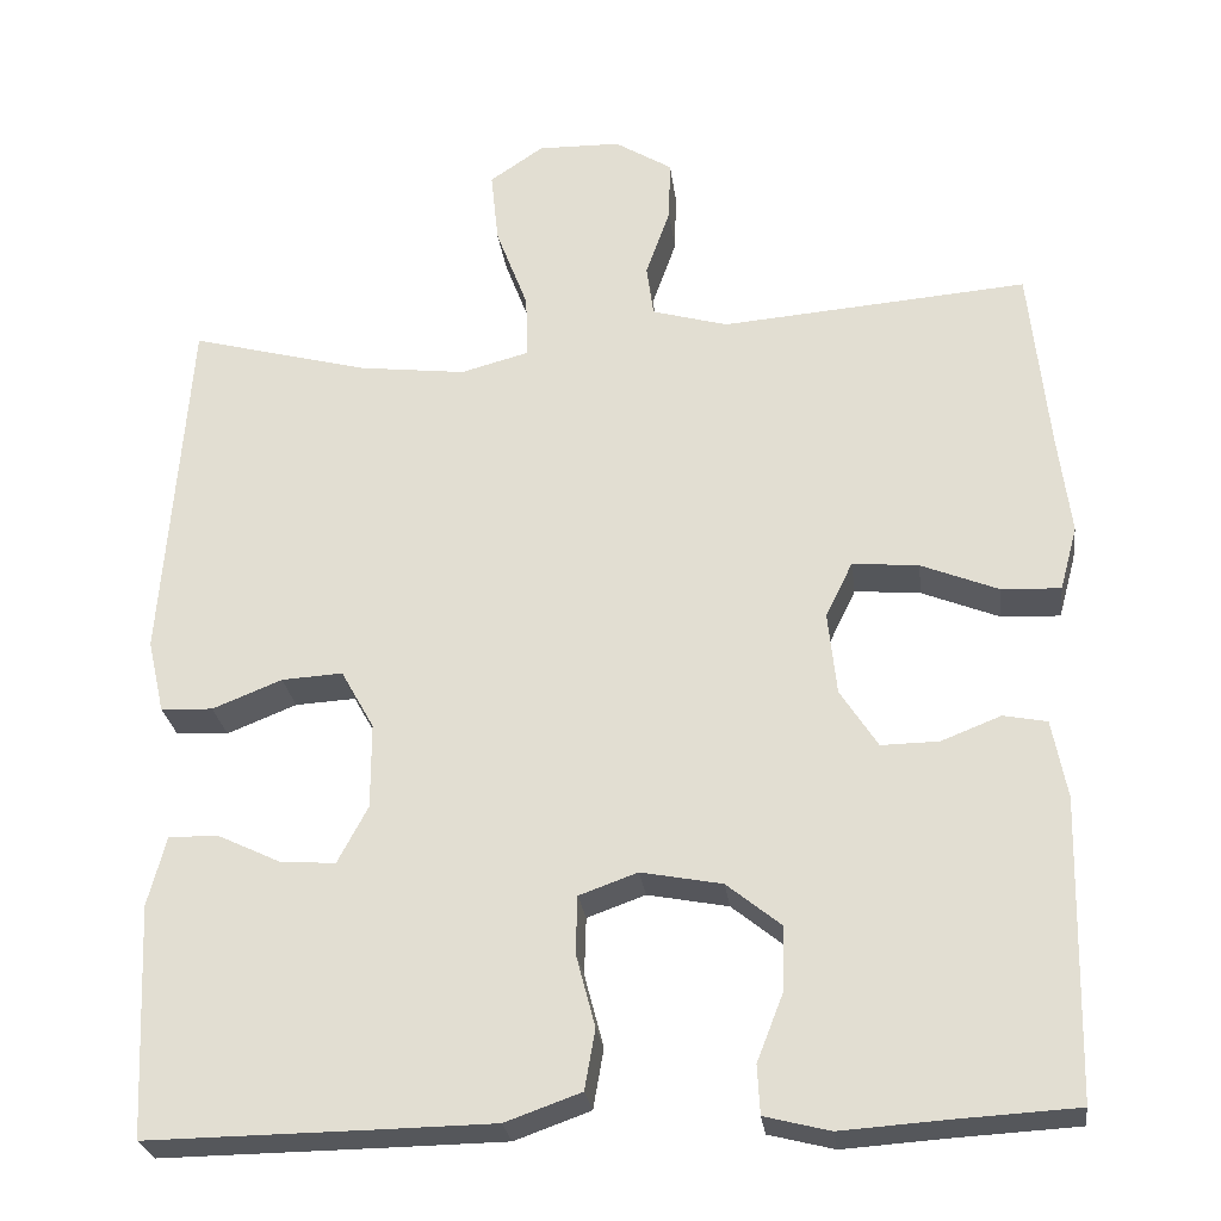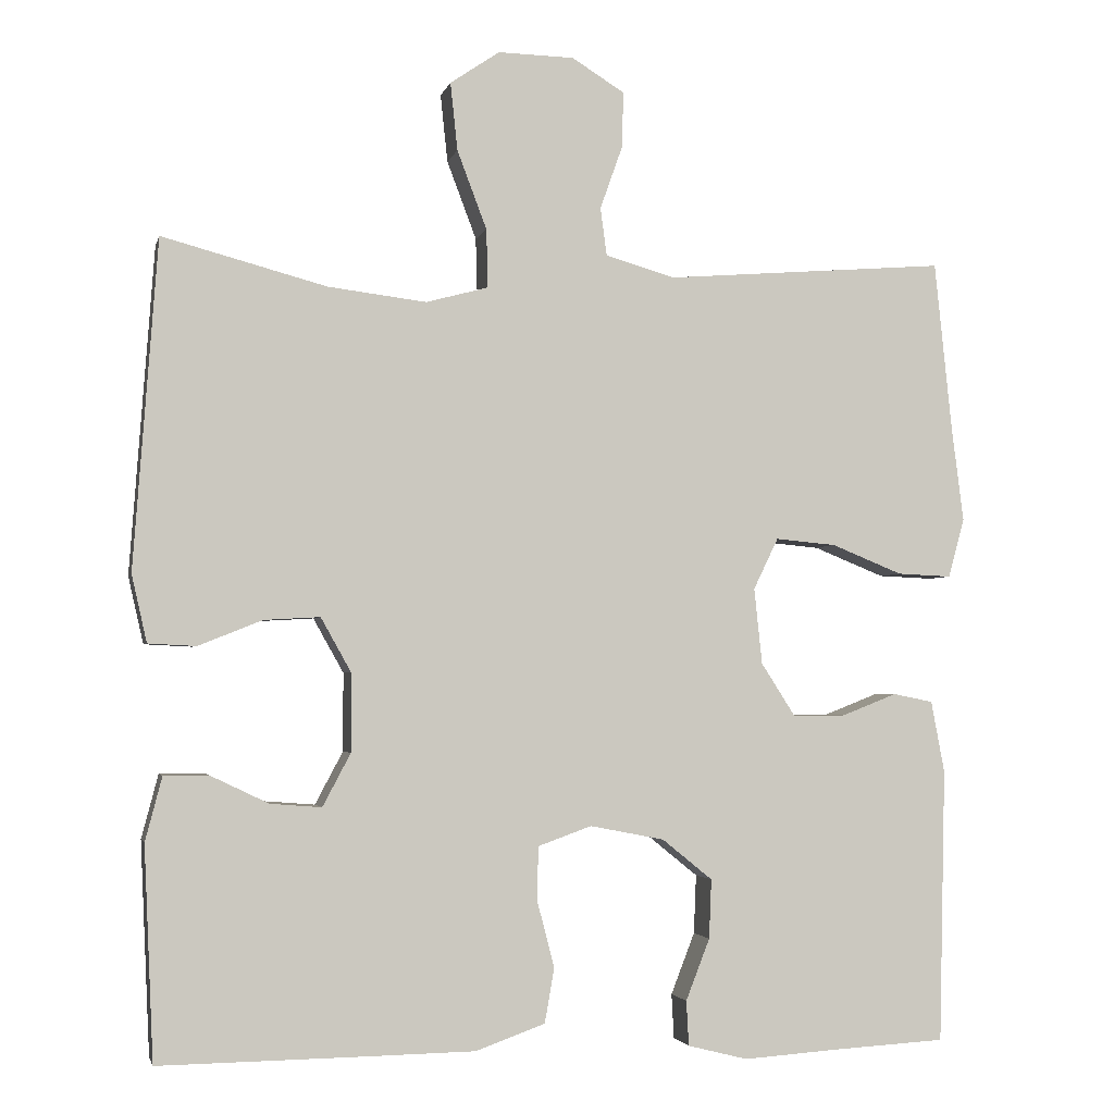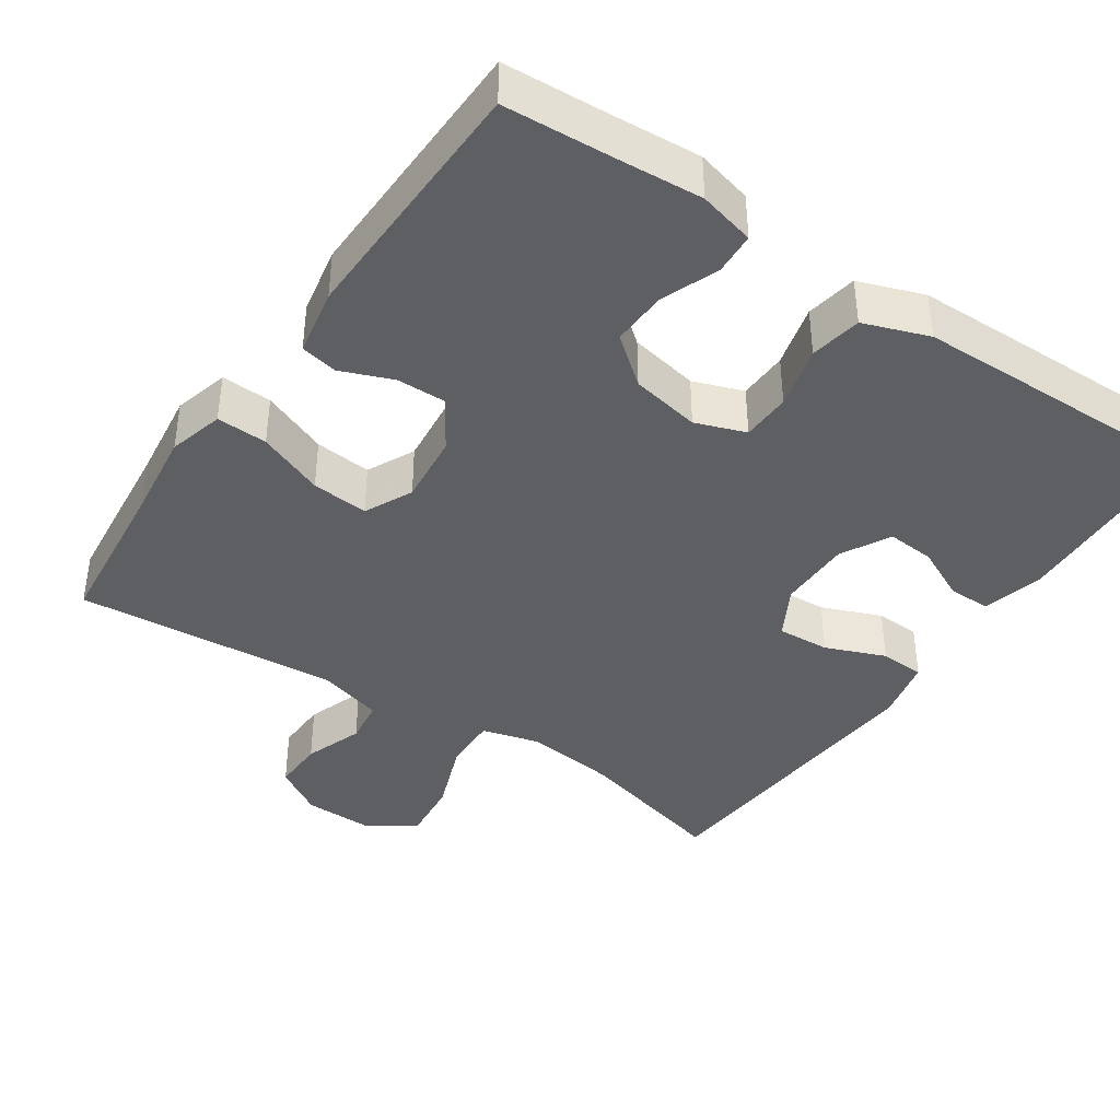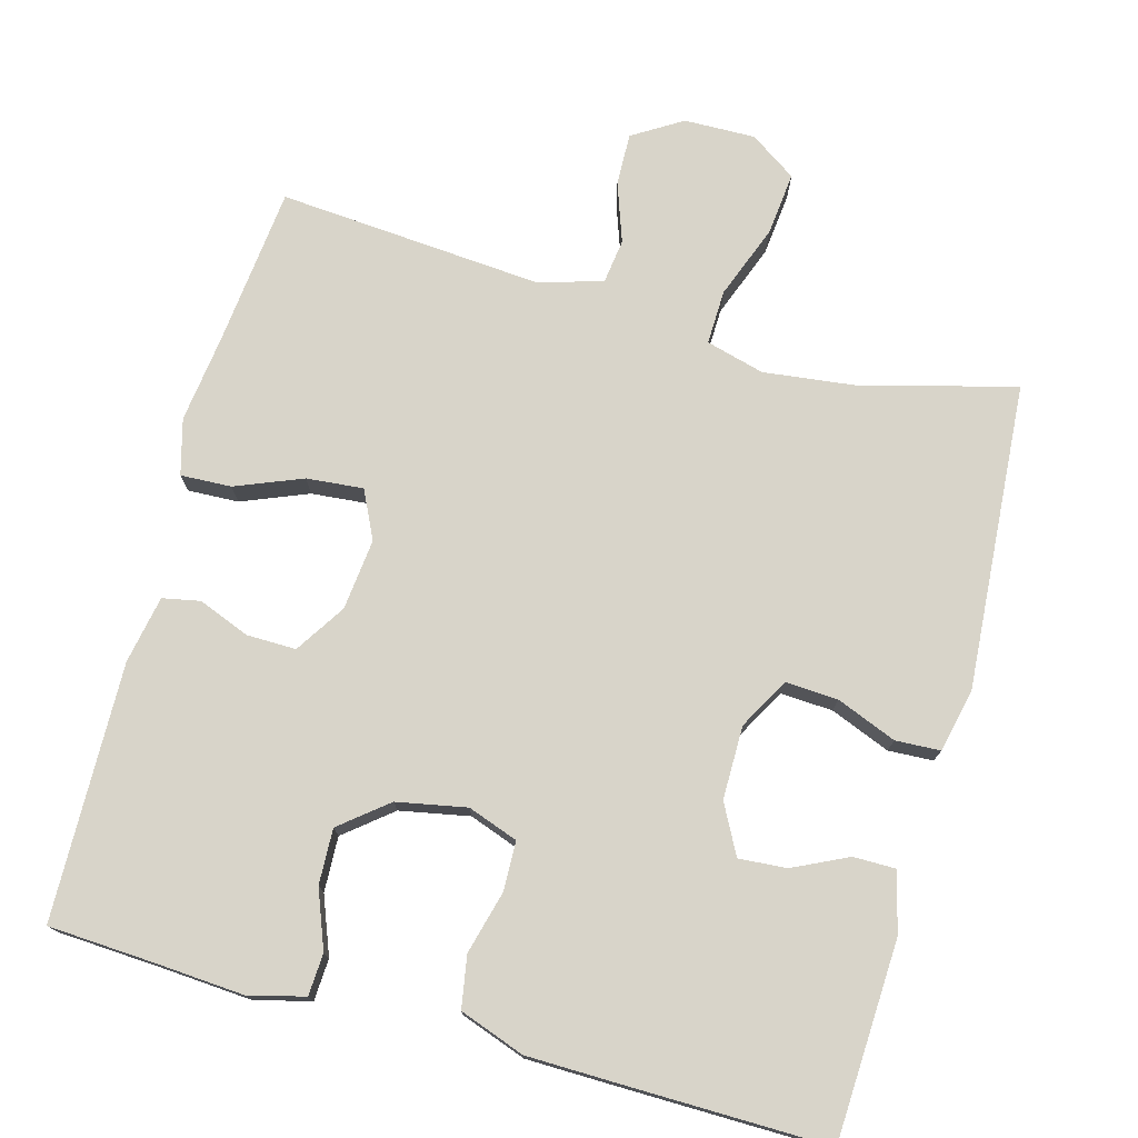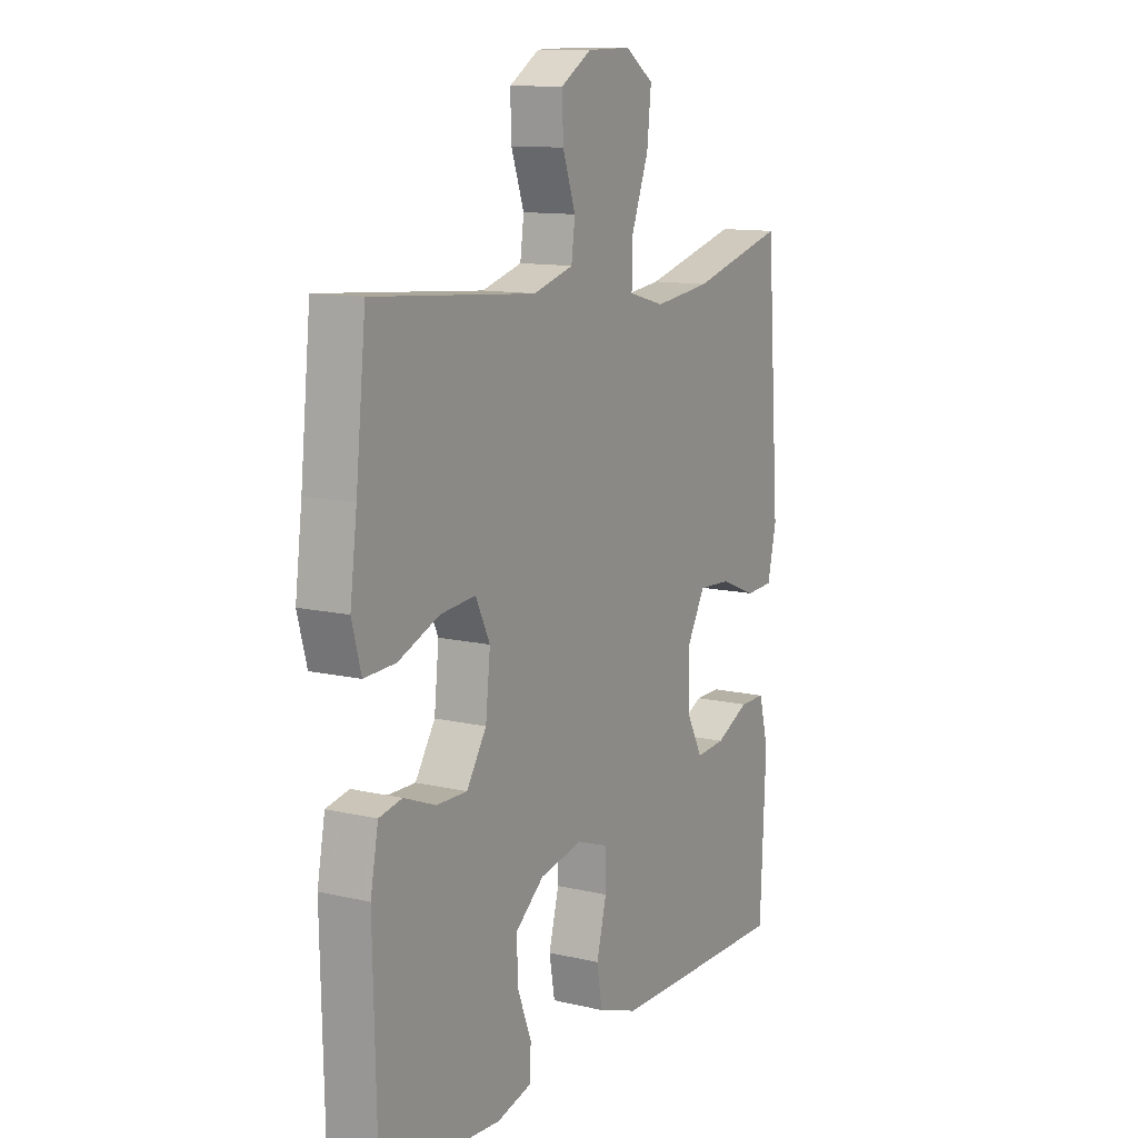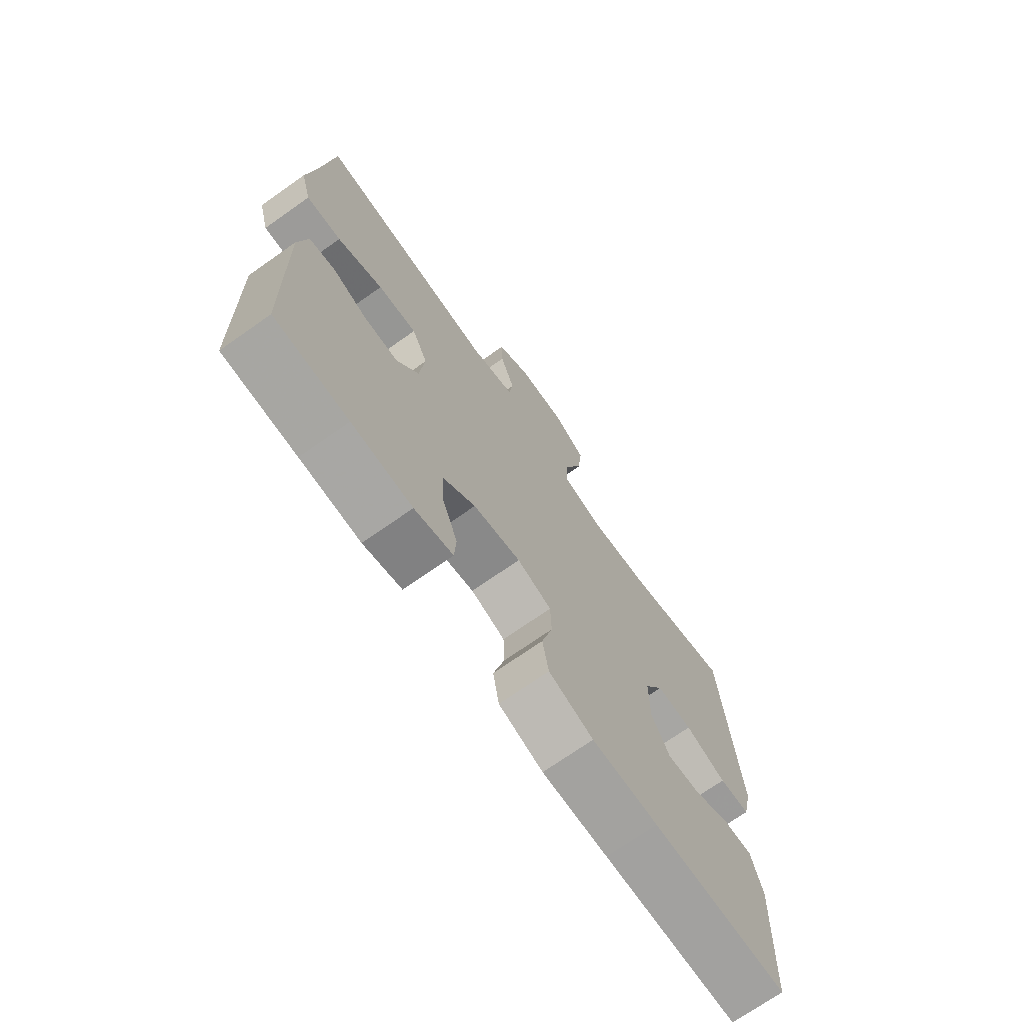
<metadata>
{"format":"obj","ext":"obj","renderer":"f3d","projection":"perspective","resolution":1024,"background":"white","views":[{"elev":-26.5,"azim":7.2,"up":"+Z"},{"elev":-2.8,"azim":-12.8,"up":"+Z"},{"elev":-40.1,"azim":145.9,"up":"+Y"},{"elev":75.4,"azim":-164.6,"up":"+Y"},{"elev":11.9,"azim":119.2,"up":"+Z"},{"elev":-71.7,"azim":125.1,"up":"+Z"}]}
</metadata>
<code>
v 0.5 0.07 0.5
v 0.522 0.07 0.287
v 0.537 0.07 0.169
v 0.517 0.07 0.095
v 0.449 0.07 0.098
v 0.36 0.07 0.134
v 0.284 0.07 0.141
v 0.253 0.07 0.077
v 0.263 0.07 -0.018
v 0.306 0.07 -0.085
v 0.372 0.07 -0.084
v 0.441 0.07 -0.057
v 0.491 0.07 -0.067
v 0.508 0.07 -0.157
v 0.5 0.07 -0.5
v 0.357 0.07 -0.508
v 0.24 0.07 -0.516
v 0.165 0.07 -0.497
v 0.162 0.07 -0.441
v 0.192 0.07 -0.364
v 0.195 0.07 -0.29
v 0.132 0.07 -0.239
v 0.039 0.07 -0.221
v -0.028 0.07 -0.245
v -0.03 0.07 -0.311
v -0.008 0.07 -0.395
v -0.02 0.07 -0.464
v -0.107 0.07 -0.495
v -0.236 0.07 -0.497
v -0.5 0.07 -0.5
v -0.512 0.07 -0.234
v -0.491 0.07 -0.154
v -0.435 0.07 -0.154
v -0.362 0.07 -0.189
v -0.298 0.07 -0.194
v -0.263 0.07 -0.128
v -0.263 0.07 -0.03
v -0.301 0.07 0.038
v -0.371 0.07 0.034
v -0.451 0.07 0.002
v -0.511 0.07 0.005
v -0.53 0.07 0.089
v -0.5 0.07 0.5
v -0.294 0.07 0.445
v -0.171 0.07 0.43
v -0.093 0.07 0.451
v -0.095 0.07 0.524
v -0.132 0.07 0.622
v -0.141 0.07 0.707
v -0.079 0.07 0.749
v 0.016 0.07 0.747
v 0.082 0.07 0.706
v 0.08 0.07 0.636
v 0.052 0.07 0.557
v 0.06 0.07 0.497
v 0.147 0.07 0.472
v 0.5 0 0.5
v 0.522 0 0.287
v 0.537 0 0.169
v 0.517 0 0.095
v 0.449 0 0.098
v 0.36 0 0.134
v 0.284 0 0.141
v 0.253 0 0.077
v 0.263 0 -0.018
v 0.306 0 -0.085
v 0.372 0 -0.084
v 0.441 0 -0.057
v 0.491 0 -0.067
v 0.508 0 -0.157
v 0.5 0 -0.5
v 0.357 0 -0.508
v 0.24 0 -0.516
v 0.165 0 -0.497
v 0.162 0 -0.441
v 0.192 0 -0.364
v 0.195 0 -0.29
v 0.132 0 -0.239
v 0.039 0 -0.221
v -0.028 0 -0.245
v -0.03 0 -0.311
v -0.008 0 -0.395
v -0.02 0 -0.464
v -0.107 0 -0.495
v -0.236 0 -0.497
v -0.5 0 -0.5
v -0.512 0 -0.234
v -0.491 0 -0.154
v -0.435 0 -0.154
v -0.362 0 -0.189
v -0.298 0 -0.194
v -0.263 0 -0.128
v -0.263 0 -0.03
v -0.301 0 0.038
v -0.371 0 0.034
v -0.451 0 0.002
v -0.511 0 0.005
v -0.53 0 0.089
v -0.5 0 0.5
v -0.294 0 0.445
v -0.171 0 0.43
v -0.093 0 0.451
v -0.095 0 0.524
v -0.132 0 0.622
v -0.141 0 0.707
v -0.079 0 0.749
v 0.016 0 0.747
v 0.082 0 0.706
v 0.08 0 0.636
v 0.052 0 0.557
v 0.06 0 0.497
v 0.147 0 0.472
f 51 52 53 54
f 51 54 55
f 50 51 55
f 47 48 49 50
f 46 47 50 55
f 41 42 43 44
f 39 40 41 44
f 38 39 44 45
f 37 38 45 46
f 31 32 33 34
f 31 34 35
f 30 31 35
f 29 30 35
f 28 29 35 36
f 25 26 27 28
f 24 25 28 36
f 17 18 19 20
f 16 17 20 21
f 15 16 21
f 14 15 21 22
f 11 12 13 14
f 10 11 14 22
f 3 4 5 6
f 2 3 6 7
f 56 1 2 7
f 55 56 7 8
f 46 55 8 9
f 23 24 36 37
f 22 23 37 46
f 9 10 22 46
f 110 109 108 107
f 111 110 107
f 111 107 106
f 106 105 104 103
f 111 106 103 102
f 100 99 98 97
f 100 97 96 95
f 101 100 95 94
f 102 101 94 93
f 90 89 88 87
f 91 90 87
f 91 87 86
f 91 86 85
f 92 91 85 84
f 84 83 82 81
f 92 84 81 80
f 76 75 74 73
f 77 76 73 72
f 77 72 71
f 78 77 71 70
f 70 69 68 67
f 78 70 67 66
f 62 61 60 59
f 63 62 59 58
f 63 58 57 112
f 64 63 112 111
f 65 64 111 102
f 93 92 80 79
f 102 93 79 78
f 102 78 66 65
f 1 57 58 2
f 2 58 59 3
f 3 59 60 4
f 4 60 61 5
f 5 61 62 6
f 6 62 63 7
f 7 63 64 8
f 8 64 65 9
f 9 65 66 10
f 10 66 67 11
f 11 67 68 12
f 12 68 69 13
f 13 69 70 14
f 14 70 71 15
f 15 71 72 16
f 16 72 73 17
f 17 73 74 18
f 18 74 75 19
f 19 75 76 20
f 20 76 77 21
f 21 77 78 22
f 22 78 79 23
f 23 79 80 24
f 24 80 81 25
f 25 81 82 26
f 26 82 83 27
f 27 83 84 28
f 28 84 85 29
f 29 85 86 30
f 30 86 87 31
f 31 87 88 32
f 32 88 89 33
f 33 89 90 34
f 34 90 91 35
f 35 91 92 36
f 36 92 93 37
f 37 93 94 38
f 38 94 95 39
f 39 95 96 40
f 40 96 97 41
f 41 97 98 42
f 42 98 99 43
f 43 99 100 44
f 44 100 101 45
f 45 101 102 46
f 46 102 103 47
f 47 103 104 48
f 48 104 105 49
f 49 105 106 50
f 50 106 107 51
f 51 107 108 52
f 52 108 109 53
f 53 109 110 54
f 54 110 111 55
f 55 111 112 56
f 56 112 57 1

</code>
